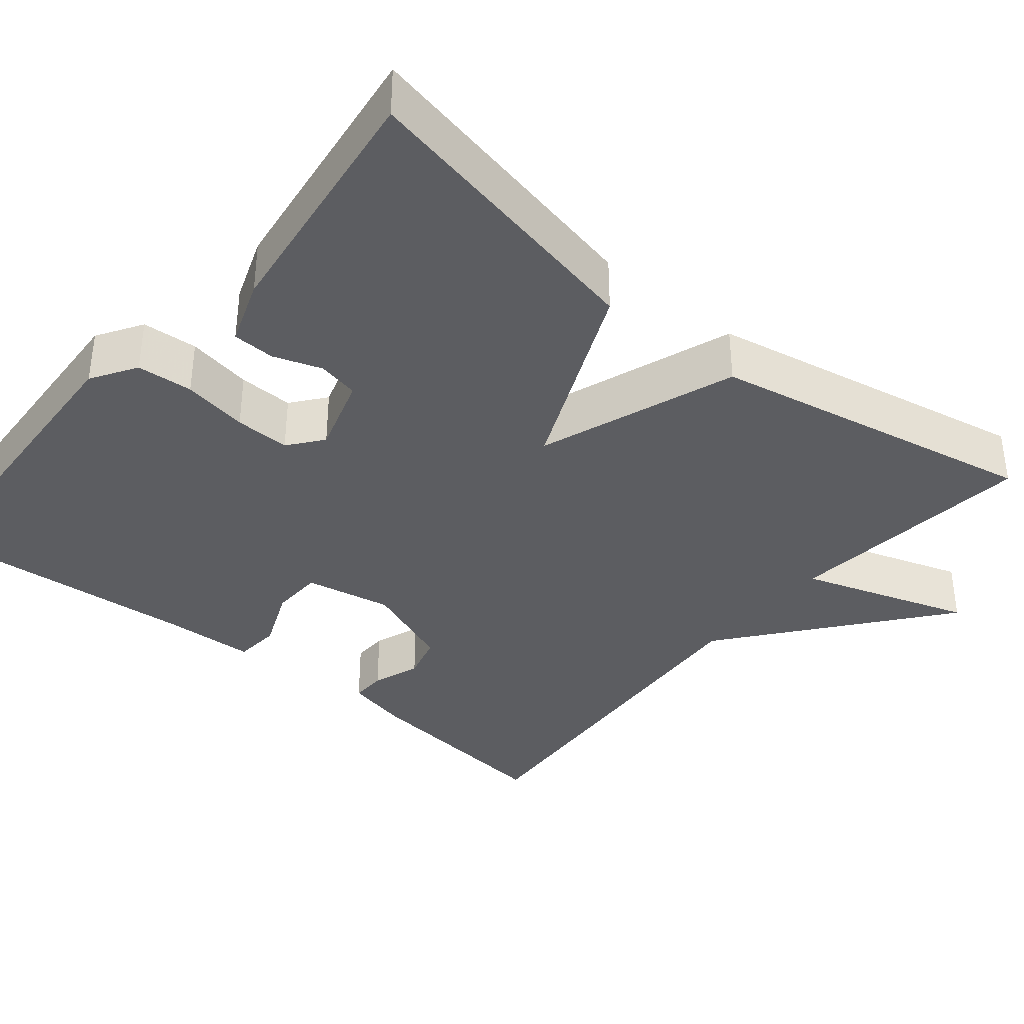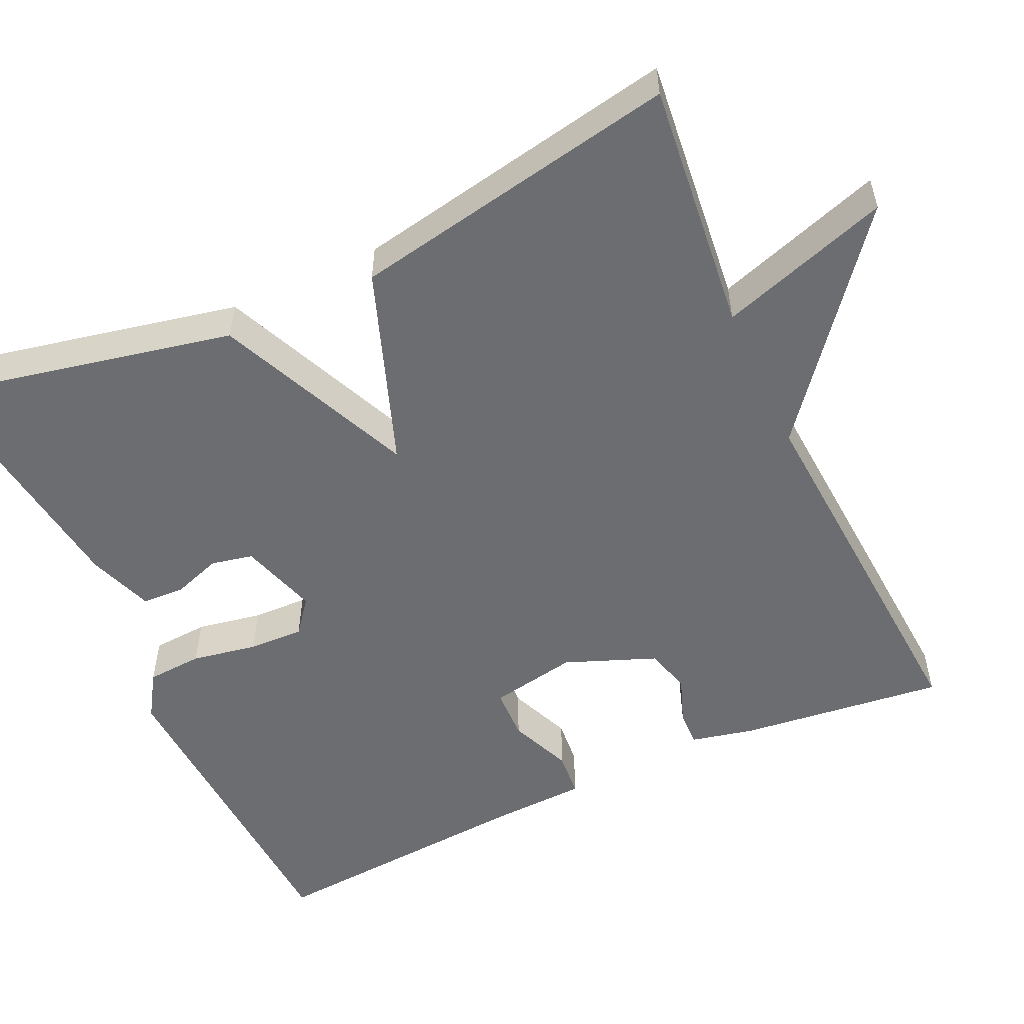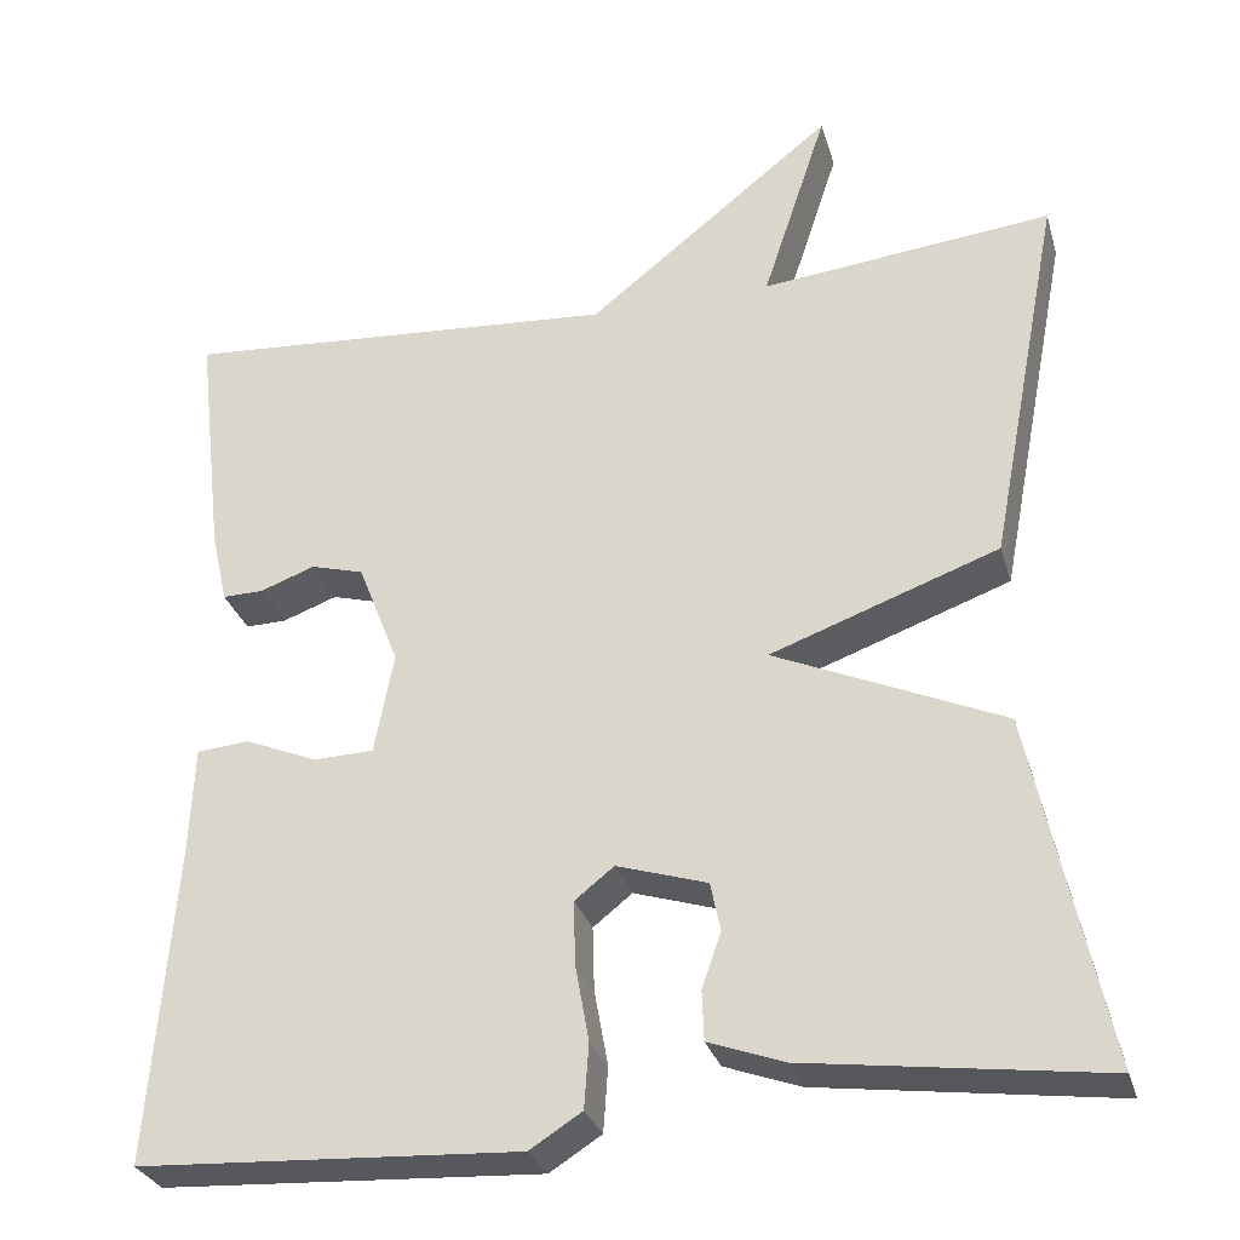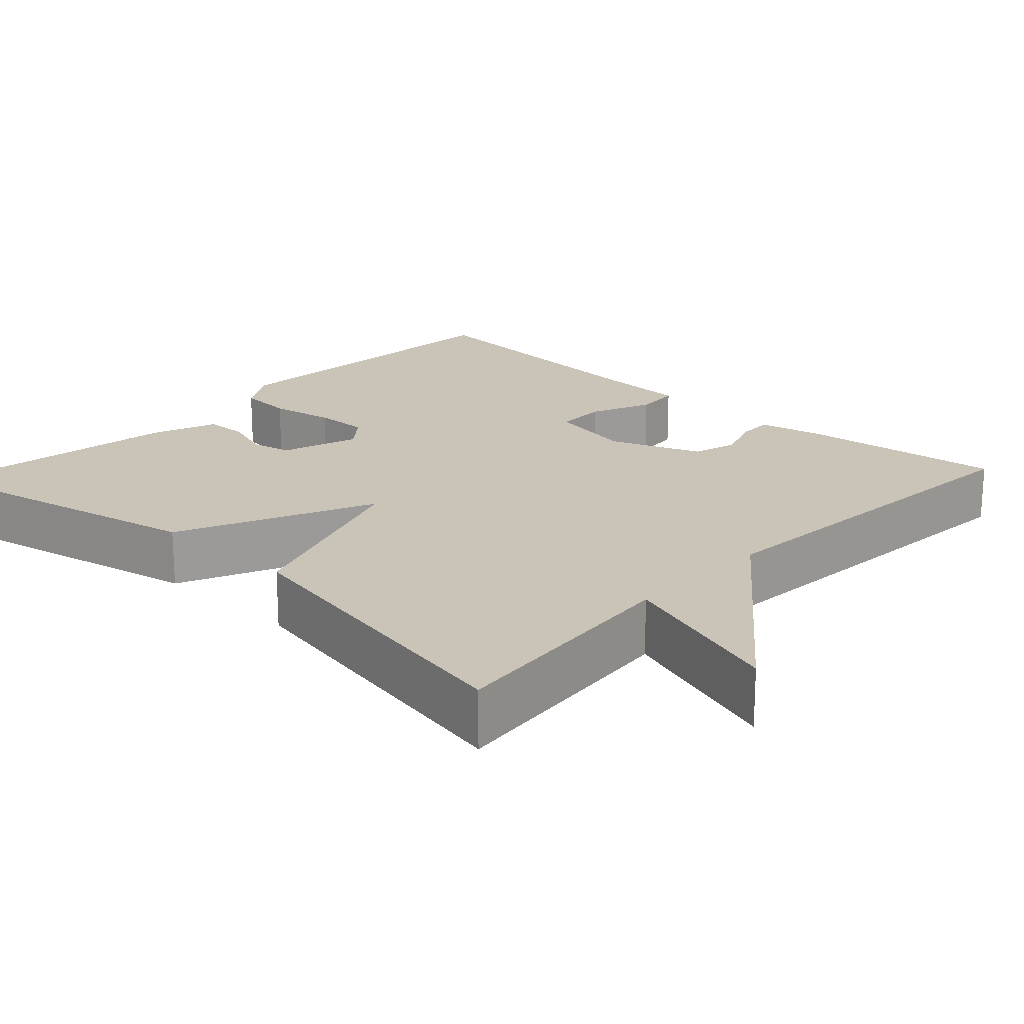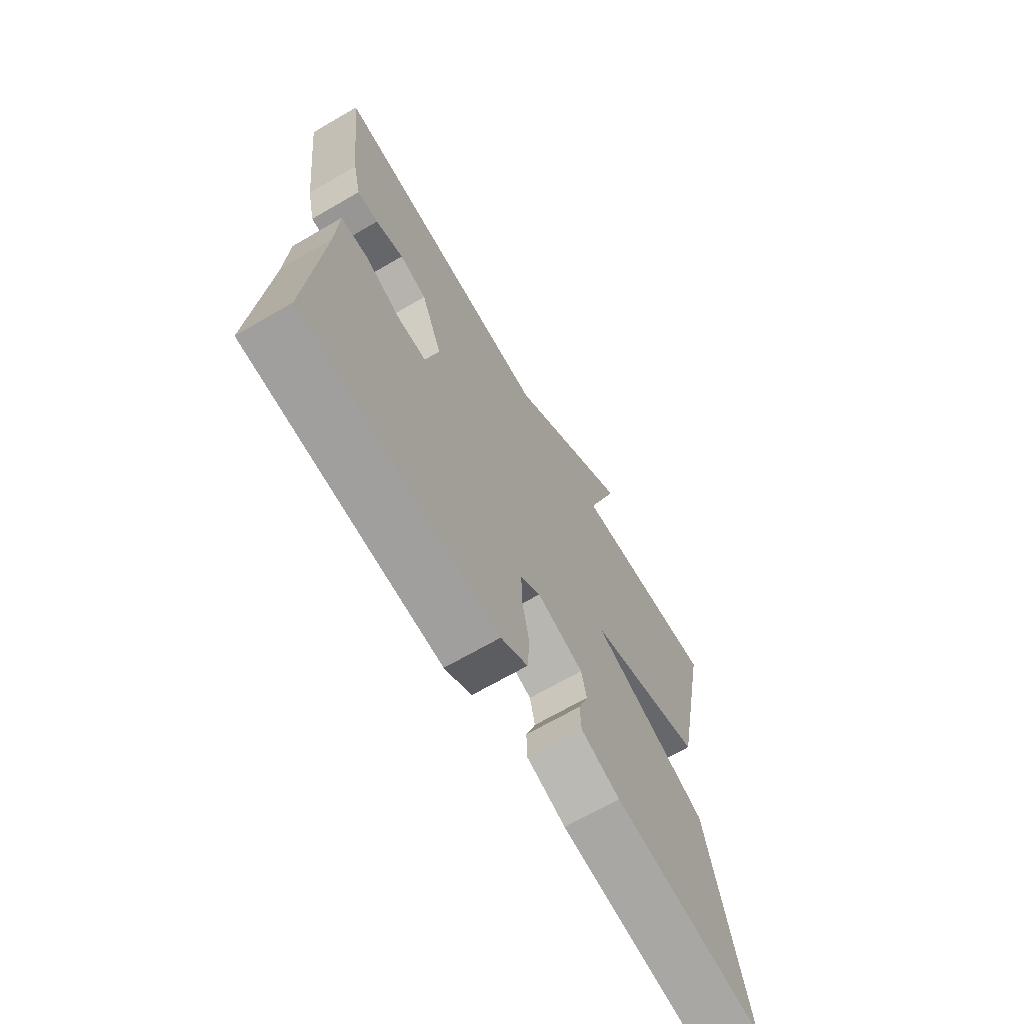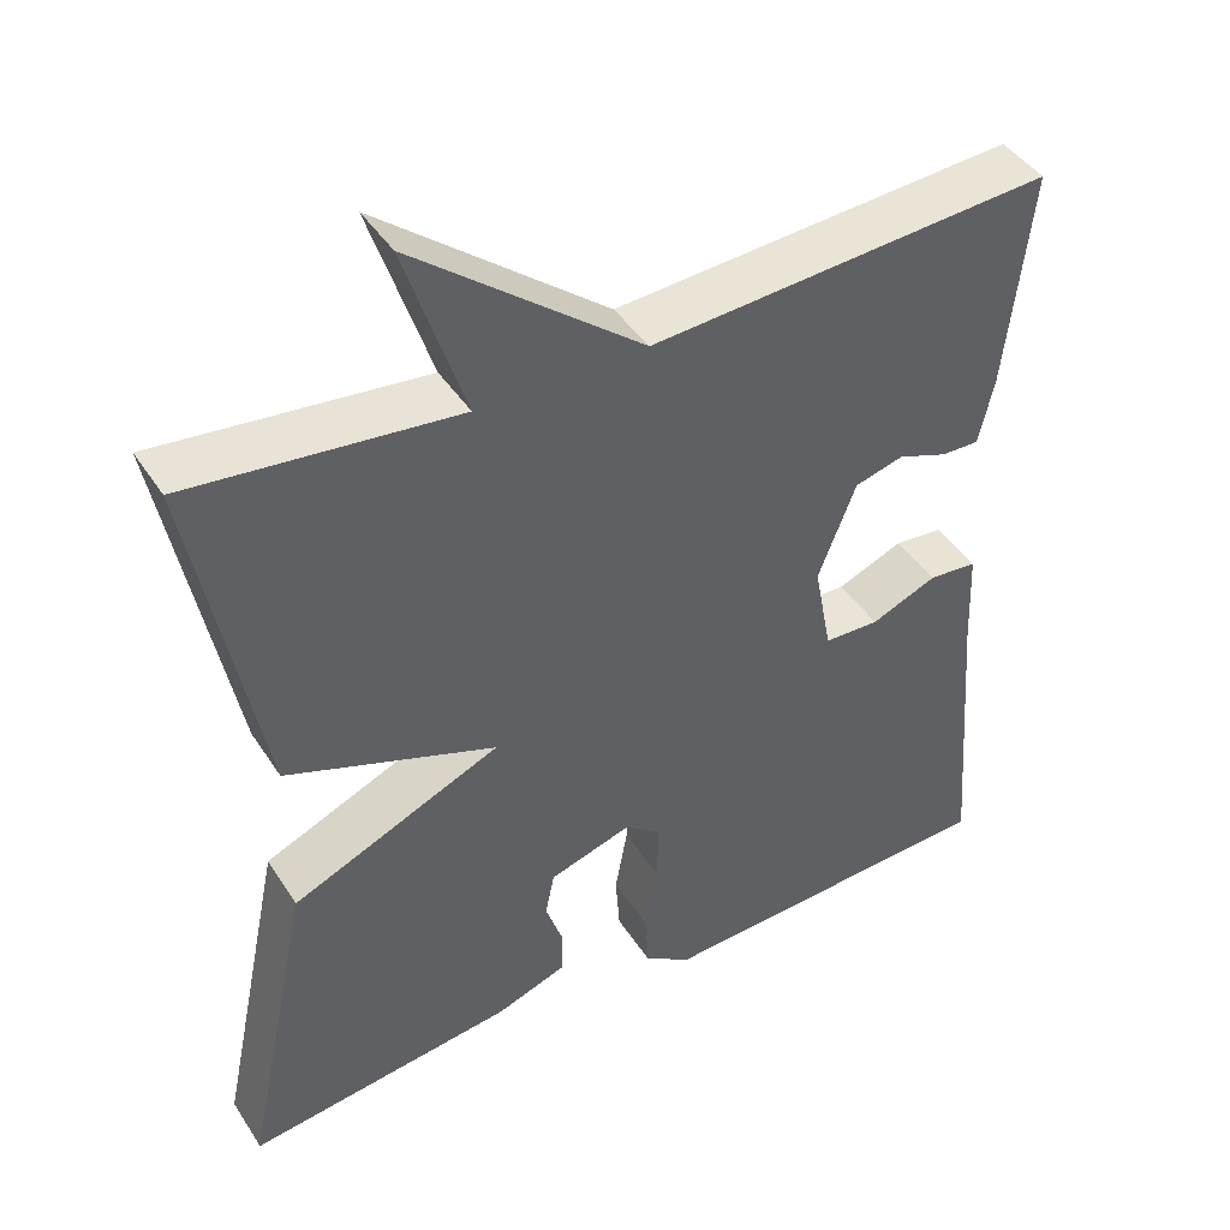
<metadata>
{"format":"obj","ext":"obj","renderer":"f3d","projection":"perspective","resolution":1024,"background":"white","views":[{"elev":-36.9,"azim":-129.5,"up":"+Y"},{"elev":-54.0,"azim":-65.3,"up":"+Y"},{"elev":-29.7,"azim":-164.6,"up":"+Z"},{"elev":20.0,"azim":-46.8,"up":"+Y"},{"elev":-68.9,"azim":120.1,"up":"+Z"},{"elev":43.4,"azim":-30.6,"up":"+Z"}]}
</metadata>
<code>
v 0.5 0.07 0.5
v 0.47 0.07 0.239
v 0.452 0.07 0.159
v 0.407 0.07 0.16
v 0.347 0.07 0.182
v 0.289 0.07 0.166
v 0.244 0.07 0.051
v 0.265 0.07 -0.06
v 0.331 0.07 -0.062
v 0.41 0.07 -0.029
v 0.468 0.07 -0.034
v 0.473 0.07 -0.152
v 0.5 0.07 -0.5
v 0.084 0.07 -0.522
v 0.027 0.07 -0.486
v 0.022 0.07 -0.415
v 0.037 0.07 -0.332
v 0.039 0.07 -0.262
v -0.004 0.07 -0.228
v -0.103 0.07 -0.259
v -0.114 0.07 -0.312
v -0.093 0.07 -0.373
v -0.095 0.07 -0.427
v -0.178 0.07 -0.457
v -0.5 0.07 -0.5
v -0.42 0.07 -0.117
v -0.17 0.07 -0.007
v -0.42 0.07 0.083
v -0.5 0.07 0.5
v -0.181 0.07 0.466
v -0.252 0.07 0.682
v 0.019 0.07 0.466
v 0.5 0 0.5
v 0.47 0 0.239
v 0.452 0 0.159
v 0.407 0 0.16
v 0.347 0 0.182
v 0.289 0 0.166
v 0.244 0 0.051
v 0.265 0 -0.06
v 0.331 0 -0.062
v 0.41 0 -0.029
v 0.468 0 -0.034
v 0.473 0 -0.152
v 0.5 0 -0.5
v 0.084 0 -0.522
v 0.027 0 -0.486
v 0.022 0 -0.415
v 0.037 0 -0.332
v 0.039 0 -0.262
v -0.004 0 -0.228
v -0.103 0 -0.259
v -0.114 0 -0.312
v -0.093 0 -0.373
v -0.095 0 -0.427
v -0.178 0 -0.457
v -0.5 0 -0.5
v -0.42 0 -0.117
v -0.17 0 -0.007
v -0.42 0 0.083
v -0.5 0 0.5
v -0.181 0 0.466
v -0.252 0 0.682
v 0.019 0 0.466
f 30 31 32
f 27 28 29 30
f 27 30 32
f 25 26 27
f 24 25 27
f 23 24 27
f 21 22 23
f 21 23 27
f 20 21 27 32
f 15 16 17
f 14 15 17
f 13 14 17
f 12 13 17
f 12 17 18
f 11 12 18
f 10 11 18
f 9 10 18
f 8 9 18 19
f 3 4 5
f 2 3 5
f 1 2 5
f 32 1 5
f 32 5 6
f 19 20 32
f 8 19 32
f 7 8 32
f 6 7 32
f 64 63 62
f 62 61 60 59
f 64 62 59
f 59 58 57
f 59 57 56
f 59 56 55
f 55 54 53
f 59 55 53
f 64 59 53 52
f 49 48 47
f 49 47 46
f 49 46 45
f 49 45 44
f 50 49 44
f 50 44 43
f 50 43 42
f 50 42 41
f 51 50 41 40
f 37 36 35
f 37 35 34
f 37 34 33
f 37 33 64
f 38 37 64
f 64 52 51
f 64 51 40
f 64 40 39
f 64 39 38
f 1 33 34 2
f 2 34 35 3
f 3 35 36 4
f 4 36 37 5
f 5 37 38 6
f 6 38 39 7
f 7 39 40 8
f 8 40 41 9
f 9 41 42 10
f 10 42 43 11
f 11 43 44 12
f 12 44 45 13
f 13 45 46 14
f 14 46 47 15
f 15 47 48 16
f 16 48 49 17
f 17 49 50 18
f 18 50 51 19
f 19 51 52 20
f 20 52 53 21
f 21 53 54 22
f 22 54 55 23
f 23 55 56 24
f 24 56 57 25
f 25 57 58 26
f 26 58 59 27
f 27 59 60 28
f 28 60 61 29
f 29 61 62 30
f 30 62 63 31
f 31 63 64 32
f 32 64 33 1

</code>
